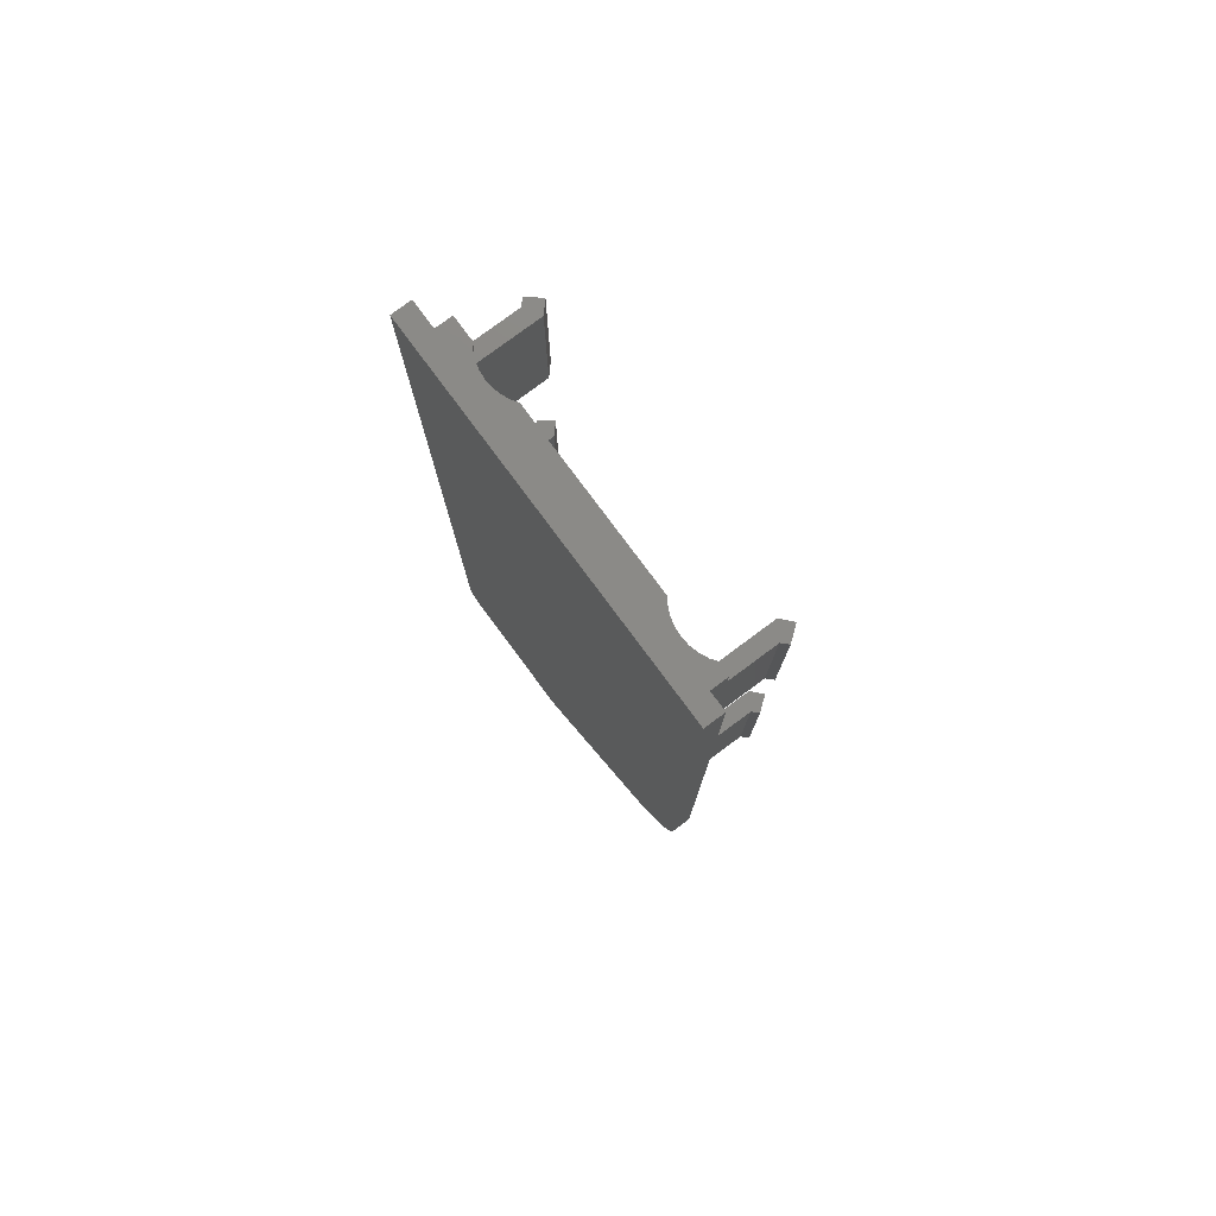
<metadata>
{"format":"stl","ext":"stl","renderer":"f3d","projection":"perspective","resolution":1024,"background":"white","views":[{"elev":78.6,"azim":-126.6,"up":"+Y"}]}
</metadata>
<code>
# stl→obj: 433 verts, 862 faces
v -186.2 -2.1 1.302
v -185.4 -4 1.076
v -185.4 -2.1 1.076
v -186.2 -4 1.302
v -182 -2.1 1.67
v -181.5 -4 2
v -181.5 -2.1 2
v -182 -4 1.67
v -187 -2.1 1.67
v -187 -4 1.67
v -187.5 -2.1 2
v -187.5 -4 2
v -183.6 -2.1 1.076
v -182.8 -4 1.302
v -182.8 -2.1 1.302
v -183.6 -4 1.076
v -184.5 -2.1 1
v -184.5 -4 1
v -210.2 -2.1 1.302
v -209.4 -4 1.076
v -209.4 -2.1 1.076
v -210.2 -4 1.302
v -211.5 -8.5 2
v -211 -8.5 2
v -211 -8.5 1.67
v -207.6 -2.1 1.076
v -206.8 -4 1.302
v -206.8 -2.1 1.302
v -207.6 -4 1.076
v -211 -2.1 1.67
v -211 -4 1.67
v -211.5 -2.1 2
v -208.5 -2.1 1
v -208.5 -4 1
v -206 -2.1 1.67
v -205.5 -4 2
v -205.5 -2.1 2
v -206 -4 1.67
v -176.9 -97.46 0
v -176.8 -97.2 -2
v -176.8 -97.2 0
v -176.9 -97.46 -2
v -176.9 -97.72 0
v -176.9 -97.72 -2
v -176.9 -97.98 0
v -176.9 -97.98 -2
v -176.9 -98.23 0
v -176.9 -98.23 -2
v -177 -98.47 0
v -177 -98.47 -2
v -177.1 -98.7 0
v -177.1 -98.7 -2
v -177.1 -98.92 0
v -177.1 -98.92 -2
v -177.2 -99.13 0
v -177.2 -99.13 -2
v -177.3 -99.32 0
v -177.3 -99.32 -2
v -177.4 -99.5 0
v -177.4 -99.5 -2
v -177.5 -99.66 0
v -177.5 -99.66 -2
v -177.6 -99.8 0
v -177.6 -99.8 -2
v -177.7 -99.92 0
v -177.7 -99.92 -2
v -177.8 -100 -2
v -177.8 -100 0
v -178 -100.1 -2
v -178 -100.1 0
v -178.1 -100.2 -2
v -178.1 -100.2 0
v -178.2 -100.2 -2
v -178.2 -100.2 0
v -178.3 -100.2 -2
v -178.3 -100.2 0
v -192 -100.2 -2
v -192 -100.2 0
v -192.3 -100.2 -2
v -192.3 -100.2 0
v -192.5 -100.2 -2
v -192.5 -100.2 0
v -192.8 -100.1 -2
v -192.8 -100.1 0
v -193 -100 -2
v -193 -100 0
v -193.3 -99.92 -2
v -193.3 -99.92 0
v -193.5 -99.8 -2
v -193.5 -99.8 0
v -193.7 -99.66 -2
v -193.7 -99.66 0
v -193.9 -99.5 -2
v -193.9 -99.5 0
v -194.1 -99.32 -2
v -194.1 -99.32 0
v -209.1 -86.34 -2
v -209.1 -86.34 0
v -209.7 -85.71 0
v -209.7 -85.71 -2
v -210.3 -85.06 0
v -210.3 -85.06 -2
v -210.9 -84.38 0
v -210.9 -84.38 -2
v -211.4 -83.67 0
v -211.4 -83.67 -2
v -211.9 -82.95 0
v -211.9 -82.95 -2
v -212.3 -82.2 0
v -212.3 -82.2 -2
v -212.7 -81.44 0
v -212.7 -81.44 -2
v -213.1 -80.65 0
v -213.1 -80.65 -2
v -213.5 -79.85 0
v -213.5 -79.85 -2
v -213.8 -79.04 0
v -213.8 -79.04 -2
v -214.1 -78.21 0
v -214.1 -78.21 -2
v -214.3 -77.38 0
v -214.3 -77.38 -2
v -214.5 -76.53 0
v -214.5 -76.53 -2
v -214.7 -75.67 0
v -214.7 -75.67 -2
v -214.8 -74.81 0
v -214.8 -74.81 -2
v -214.9 -73.94 0
v -214.9 -73.94 -2
v -215 -73.07 0
v -215 -73.07 -2
v -215 -72.2 0
v -215 -72.2 -2
v -215 0 0
v -215 0 -2
v -177 0 -2
v -177 0 0
v -179.2 -96.82 0
v -179.3 -97.03 0
v -179.4 -97.22 0
v -178.9 -95.1 0
v -179 -95.36 0
v -179 -95.62 0
v -179 -95.88 0
v -179 -96.13 0
v -179.1 -96.37 0
v -179.2 -96.6 0
v -179.5 -97.4 0
v -179.6 -97.56 0
v -179.1 -2.1 0
v -212.9 -2.1 0
v -212.9 -72.2 0
v -179.7 -97.7 0
v -179.8 -97.82 0
v -179.9 -97.92 0
v -180.1 -98 0
v -180.2 -98.05 0
v -180.3 -98.09 0
v -180.4 -98.1 0
v -190.9 -98.1 0
v -191.2 -98.09 0
v -191.5 -98.05 0
v -191.7 -98 0
v -192 -97.92 0
v -192.2 -97.82 0
v -192.4 -97.7 0
v -192.7 -97.56 0
v -192.9 -97.4 0
v -193.1 -97.22 0
v -207.7 -84.86 0
v -208.2 -84.29 0
v -208.7 -83.71 0
v -209.2 -83.1 0
v -209.7 -82.47 0
v -210.1 -81.82 0
v -210.5 -81.15 0
v -210.9 -80.47 0
v -211.2 -79.76 0
v -211.5 -79.05 0
v -211.8 -78.32 0
v -212.1 -77.58 0
v -212.3 -76.83 0
v -212.5 -76.07 0
v -212.6 -75.31 0
v -212.7 -74.54 0
v -212.8 -73.76 0
v -212.9 -72.98 0
v -179 -95.36 2
v -178.9 -95.1 2
v -179 -95.62 2
v -179 -95.88 2
v -179 -96.13 2
v -179.1 -96.37 2
v -179.2 -96.6 2
v -179.2 -96.82 2
v -179.3 -97.03 2
v -179.4 -97.22 2
v -179.5 -97.4 2
v -179.6 -97.56 2
v -179.7 -97.7 2
v -179.8 -97.82 2
v -179.9 -97.92 2
v -180.1 -98 2
v -180.2 -98.05 2
v -180.3 -98.09 2
v -180.4 -98.1 2
v -190.9 -98.1 2
v -191.2 -98.09 2
v -191.5 -98.05 2
v -191.7 -98 2
v -192 -97.92 2
v -192.2 -97.82 2
v -192.4 -97.7 2
v -192.7 -97.56 2
v -192.9 -97.4 2
v -193.1 -97.22 2
v -207.7 -84.86 2
v -208.2 -84.29 2
v -208.7 -83.71 2
v -209.2 -83.1 2
v -209.7 -82.47 2
v -210.1 -81.82 2
v -210.5 -81.15 2
v -210.9 -80.47 2
v -211.2 -79.76 2
v -211.5 -79.05 2
v -211.8 -78.32 2
v -212.1 -77.58 2
v -212.3 -76.83 2
v -212.5 -76.07 2
v -212.6 -75.31 2
v -212.7 -74.54 2
v -212.8 -73.76 2
v -212.9 -72.98 2
v -212.9 -72.2 2
v -212.9 -2.1 2
v -179.1 -2.1 2
v -206.3 -83.51 2
v -206.5 -84.86 2
v -205.8 -83.96 2
v -206.8 -83.01 2
v -179.5 -59 2
v -180.9 -77 2
v -179.5 -77 2
v -180.9 -59 2
v -179.5 -25 2
v -180.9 -43 2
v -179.5 -43 2
v -181 -25 2
v -181.1 -94.92 2
v -181.2 -95.13 2
v -181.3 -95.32 2
v -179.5 -93 2
v -180.9 -93.98 2
v -181.1 -94.7 2
v -181 -94.47 2
v -179.5 -9 2
v -181 -4 2
v -181 -9 2
v -181.4 -95.5 2
v -181.5 -95.66 2
v -181.6 -95.8 2
v -180.9 -93.46 2
v -180.8 -93.2 2
v -180.8 -93 2
v -180.9 -93.72 2
v -180.9 -94.23 2
v -181.7 -95.92 2
v -181.8 -96.02 2
v -182 -96.1 2
v -182.1 -96.15 2
v -182.2 -96.19 2
v -182.3 -96.2 2
v -190 -96.2 2
v -190.3 -96.19 2
v -190.5 -96.15 2
v -190.8 -96.1 2
v -191 -96.02 2
v -191.3 -95.92 2
v -191.5 -95.8 2
v -191.7 -95.66 2
v -191.9 -95.5 2
v -192.1 -95.32 2
v -194.3 -95.14 2
v -193.5 -94.19 2
v -207.3 -82.48 2
v -207.7 -81.94 2
v -208.1 -81.38 2
v -208.5 -80.8 2
v -208.9 -80.2 2
v -209.2 -79.59 2
v -209.5 -78.96 2
v -209.8 -78.32 2
v -210 -77.67 2
v -210.3 -77.01 2
v -210.5 -76.34 2
v -210.6 -75.66 2
v -210.8 -74.98 2
v -210.9 -74.29 2
v -210.9 -73.59 2
v -211 -72.9 2
v -211 -72.2 2
v -212.4 -25 2
v -212.4 -9 2
v -212.4 -43 2
v -212.4 -59 2
v -211 -9 2
v -211 -43 2
v -211 -25 2
v -211 -59 2
v -180.9 -93.46 0
v -180.8 -93.2 0
v -180.9 -93.72 0
v -180.9 -93.98 0
v -180.9 -94.23 0
v -181 -94.47 0
v -181.1 -94.7 0
v -181.1 -94.92 0
v -181.2 -95.13 0
v -181.3 -95.32 0
v -181.4 -95.5 0
v -181.5 -95.66 0
v -181.6 -95.8 0
v -181.7 -95.92 0
v -181.8 -96.02 0
v -182 -96.1 0
v -182.1 -96.15 0
v -182.2 -96.19 0
v -182.3 -96.2 0
v -190 -96.2 0
v -190.3 -96.19 0
v -190.5 -96.15 0
v -190.8 -96.1 0
v -191 -96.02 0
v -191.3 -95.92 0
v -191.5 -95.8 0
v -191.7 -95.66 0
v -191.9 -95.5 0
v -192.1 -95.32 0
v -193.5 -94.19 0
v -205.8 -83.96 0
v -206.3 -83.51 0
v -206.8 -83.01 0
v -207.3 -82.48 0
v -207.7 -81.94 0
v -208.1 -81.38 0
v -208.5 -80.8 0
v -208.9 -80.2 0
v -209.2 -79.59 0
v -209.5 -78.96 0
v -209.8 -78.32 0
v -210 -77.67 0
v -210.3 -77.01 0
v -210.5 -76.34 0
v -210.6 -75.66 0
v -210.8 -74.98 0
v -210.9 -74.29 0
v -210.9 -73.59 0
v -211 -72.9 0
v -211 -72.2 0
v -211 -59 0
v -211 -4 0
v -211 -9 0
v -211 -25 0
v -211 -43 0
v -181 -4 0
v -181 -9 0
v -180.8 -93 0
v -180.9 -43 0
v -181 -25 0
v -180.9 -77 0
v -180.9 -59 0
v -210.8 -43 0
v -210.8 -25 0
v -181.1 -9 0
v -181.1 -25 0
v -181.1 -43 0
v -181.1 -59 0
v -210.8 -59 0
v -181.1 -77 0
v -205.5 -83.63 0
v -193.2 -93.92 0
v -181.1 -93 0
v -210.8 -9 0
v -179.5 -9 7.6
v -180 -9 9.6
v -178.9 -9 8.2
v -181.1 -9 8.6
v -179.5 -25 7.6
v -180 -25 9.6
v -181.1 -25 8.6
v -178.9 -25 8.2
v -179.5 -43 7.6
v -180 -43 9.6
v -178.9 -43 8.2
v -181.1 -43 8.6
v -179.5 -59 7.6
v -180 -59 9.6
v -181.1 -59 8.6
v -178.9 -59 8.2
v -179.5 -77 7.6
v -180 -77 9.6
v -178.9 -77 8.2
v -181.1 -77 8.6
v -179.5 -93 7.6
v -180 -93 9.6
v -181.1 -93 8.6
v -178.9 -93 8.2
v -212.4 -25 7.6
v -211.9 -25 9.6
v -213 -25 8.2
v -210.8 -25 8.6
v -212.4 -9 7.6
v -211.9 -9 9.6
v -210.8 -9 8.6
v -213 -9 8.2
v -212.4 -59 7.6
v -211.9 -59 9.6
v -213 -59 8.2
v -210.8 -59 8.6
v -212.4 -43 7.6
v -211.9 -43 9.6
v -210.8 -43 8.6
v -213 -43 8.2
v -194.7 -95.6 8.2
v -194.3 -95.14 7.6
v -193.9 -94.76 9.6
v -193.2 -93.92 8.6
v -206.9 -85.32 8.2
v -206.2 -84.47 9.6
v -206.5 -84.86 7.6
v -205.5 -83.63 8.6
f 1 2 3
f 2 1 4
f 5 6 7
f 6 5 8
f 9 4 1
f 4 9 10
f 11 10 9
f 10 11 12
f 13 14 15
f 14 13 16
f 15 8 5
f 8 15 14
f 17 16 13
f 16 17 18
f 3 18 17
f 18 3 2
f 19 20 21
f 20 19 22
f 23 24 25
f 26 27 28
f 27 26 29
f 30 22 19
f 22 30 31
f 32 31 30
f 23 31 32
f 31 23 25
f 33 29 26
f 29 33 34
f 35 36 37
f 36 35 38
f 28 38 35
f 38 28 27
f 21 34 33
f 34 21 20
f 39 40 41
f 40 39 42
f 43 42 39
f 42 43 44
f 45 44 43
f 44 45 46
f 47 46 45
f 46 47 48
f 49 48 47
f 48 49 50
f 51 50 49
f 50 51 52
f 53 52 51
f 52 53 54
f 55 54 53
f 54 55 56
f 57 56 55
f 56 57 58
f 59 58 57
f 58 59 60
f 61 60 59
f 60 61 62
f 63 62 61
f 62 63 64
f 65 64 63
f 64 65 66
f 67 65 68
f 65 67 66
f 69 68 70
f 68 69 67
f 71 70 72
f 70 71 69
f 73 72 74
f 72 73 71
f 75 74 76
f 74 75 73
f 77 76 78
f 76 77 75
f 79 78 80
f 78 79 77
f 81 80 82
f 80 81 79
f 83 82 84
f 82 83 81
f 85 84 86
f 84 85 83
f 87 86 88
f 86 87 85
f 89 88 90
f 88 89 87
f 91 90 92
f 90 91 89
f 93 92 94
f 92 93 91
f 95 94 96
f 94 95 93
f 97 96 98
f 96 97 95
f 97 99 100
f 99 97 98
f 100 101 102
f 101 100 99
f 102 103 104
f 103 102 101
f 104 105 106
f 105 104 103
f 106 107 108
f 107 106 105
f 108 109 110
f 109 108 107
f 110 111 112
f 111 110 109
f 112 113 114
f 113 112 111
f 114 115 116
f 115 114 113
f 116 117 118
f 117 116 115
f 118 119 120
f 119 118 117
f 120 121 122
f 121 120 119
f 122 123 124
f 123 122 121
f 124 125 126
f 125 124 123
f 126 127 128
f 127 126 125
f 128 129 130
f 129 128 127
f 130 131 132
f 131 130 129
f 132 133 134
f 133 132 131
f 134 135 136
f 135 134 133
f 137 135 138
f 135 137 136
f 41 137 138
f 137 41 40
f 139 39 41
f 39 140 43
f 141 43 140
f 43 141 45
f 142 41 138
f 143 41 142
f 144 41 143
f 145 41 144
f 146 41 145
f 147 41 146
f 148 41 147
f 139 41 148
f 39 139 140
f 45 141 47
f 149 47 141
f 47 149 49
f 49 149 51
f 150 51 149
f 51 150 53
f 138 151 142
f 138 152 151
f 133 153 152
f 131 153 133
f 153 115 113
f 153 117 115
f 153 119 117
f 153 121 119
f 153 123 121
f 153 125 123
f 153 127 125
f 153 129 127
f 135 152 138
f 133 152 135
f 153 131 129
f 53 150 55
f 154 55 150
f 55 154 57
f 57 154 59
f 76 59 154
f 59 76 61
f 61 76 63
f 63 76 65
f 65 76 68
f 68 76 70
f 70 76 72
f 72 76 74
f 155 76 154
f 156 76 155
f 157 76 156
f 158 76 157
f 159 76 158
f 160 76 159
f 78 160 161
f 78 161 162
f 78 162 163
f 160 78 76
f 164 78 163
f 80 164 165
f 84 165 166
f 164 80 78
f 90 166 167
f 165 82 80
f 94 167 168
f 165 84 82
f 96 168 169
f 166 86 84
f 96 169 170
f 166 88 86
f 166 90 88
f 167 92 90
f 167 94 92
f 168 96 94
f 98 170 171
f 98 171 172
f 170 98 96
f 99 172 173
f 101 173 174
f 103 174 175
f 172 99 98
f 105 175 176
f 173 101 99
f 107 176 177
f 174 103 101
f 109 177 178
f 111 178 179
f 175 105 103
f 113 179 180
f 113 180 181
f 176 107 105
f 113 181 182
f 113 182 183
f 177 109 107
f 113 183 184
f 113 184 185
f 178 111 109
f 113 185 186
f 113 186 187
f 113 187 188
f 113 188 153
f 179 113 111
f 189 142 190
f 142 189 143
f 191 143 189
f 143 191 144
f 192 144 191
f 144 192 145
f 193 145 192
f 145 193 146
f 194 146 193
f 146 194 147
f 195 147 194
f 147 195 148
f 196 148 195
f 148 196 139
f 197 139 196
f 139 197 140
f 198 140 197
f 140 198 141
f 199 141 198
f 141 199 149
f 200 149 199
f 149 200 150
f 201 150 200
f 150 201 154
f 202 154 201
f 154 202 155
f 156 202 203
f 202 156 155
f 157 203 204
f 203 157 156
f 158 204 205
f 204 158 157
f 159 205 206
f 205 159 158
f 160 206 207
f 206 160 159
f 161 207 208
f 207 161 160
f 162 208 209
f 208 162 161
f 163 209 210
f 209 163 162
f 164 210 211
f 210 164 163
f 165 211 212
f 211 165 164
f 166 212 213
f 212 166 165
f 167 213 214
f 213 167 166
f 168 214 215
f 214 168 167
f 169 215 216
f 215 169 168
f 170 216 217
f 216 170 169
f 171 217 218
f 217 171 170
f 171 219 172
f 219 171 218
f 172 220 173
f 220 172 219
f 173 221 174
f 221 173 220
f 174 222 175
f 222 174 221
f 175 223 176
f 223 175 222
f 176 224 177
f 224 176 223
f 177 225 178
f 225 177 224
f 178 226 179
f 226 178 225
f 179 227 180
f 227 179 226
f 180 228 181
f 228 180 227
f 181 229 182
f 229 181 228
f 182 230 183
f 230 182 229
f 183 231 184
f 231 183 230
f 184 232 185
f 232 184 231
f 185 233 186
f 233 185 232
f 186 234 187
f 234 186 233
f 187 235 188
f 235 187 234
f 188 236 153
f 236 188 235
f 153 237 152
f 237 153 236
f 151 7 238
f 7 151 5
f 5 151 15
f 3 152 26
f 13 151 17
f 15 151 13
f 9 37 11
f 9 35 37
f 1 35 9
f 1 28 35
f 3 28 1
f 3 26 28
f 151 3 17
f 152 3 151
f 152 32 30
f 152 30 19
f 152 19 21
f 32 152 237
f 33 152 21
f 26 152 33
f 190 151 238
f 151 190 142
f 239 240 241
f 218 239 242
f 243 244 245
f 244 243 246
f 247 248 249
f 248 247 250
f 251 189 190
f 189 251 191
f 252 191 251
f 253 192 252
f 249 190 238
f 243 190 249
f 245 190 243
f 254 190 245
f 255 190 254
f 256 190 257
f 247 238 258
f 259 258 238
f 258 259 260
f 7 259 238
f 259 7 6
f 249 238 247
f 251 190 256
f 191 252 192
f 192 253 193
f 193 253 194
f 194 261 195
f 262 195 261
f 195 262 196
f 196 262 197
f 263 197 262
f 197 263 198
f 199 263 200
f 207 200 263
f 264 254 265
f 265 254 266
f 267 254 264
f 255 254 267
f 190 255 268
f 190 268 257
f 261 194 253
f 198 263 199
f 200 207 201
f 201 207 202
f 202 207 203
f 203 207 204
f 204 207 205
f 205 207 206
f 269 207 263
f 270 207 269
f 271 207 270
f 272 207 271
f 273 207 272
f 274 207 273
f 208 274 275
f 208 275 276
f 208 276 277
f 274 208 207
f 278 208 277
f 209 278 279
f 278 209 208
f 212 279 280
f 279 210 209
f 214 280 281
f 216 281 282
f 279 211 210
f 217 282 283
f 279 212 211
f 217 283 284
f 280 213 212
f 280 214 213
f 281 215 214
f 281 216 215
f 282 217 216
f 285 284 286
f 284 285 217
f 218 285 240
f 219 242 287
f 285 218 217
f 218 242 219
f 220 287 288
f 221 288 289
f 239 218 240
f 222 289 290
f 287 220 219
f 223 290 291
f 224 291 292
f 288 221 220
f 225 292 293
f 289 222 221
f 226 293 294
f 227 294 295
f 290 223 222
f 228 295 296
f 229 296 297
f 291 224 223
f 230 297 298
f 231 298 299
f 231 299 300
f 292 225 224
f 231 300 301
f 231 301 302
f 231 302 303
f 293 226 225
f 237 23 32
f 237 304 305
f 304 237 306
f 236 306 237
f 307 236 231
f 231 236 232
f 232 236 233
f 233 236 234
f 23 237 305
f 306 236 307
f 234 236 235
f 23 308 24
f 308 23 305
f 304 309 310
f 309 304 306
f 307 303 311
f 298 231 230
f 294 227 226
f 295 228 227
f 296 229 228
f 303 307 231
f 297 230 229
f 37 12 11
f 12 37 36
f 312 265 313
f 265 312 264
f 314 264 312
f 264 314 267
f 315 267 314
f 267 315 255
f 316 255 315
f 255 316 268
f 317 268 316
f 268 317 257
f 318 257 317
f 257 318 256
f 319 256 318
f 256 319 251
f 320 251 319
f 251 320 252
f 321 252 320
f 252 321 253
f 322 253 321
f 253 322 261
f 323 261 322
f 261 323 262
f 324 262 323
f 262 324 263
f 325 263 324
f 263 325 269
f 325 270 269
f 270 325 326
f 326 271 270
f 271 326 327
f 327 272 271
f 272 327 328
f 328 273 272
f 273 328 329
f 329 274 273
f 274 329 330
f 330 275 274
f 275 330 331
f 331 276 275
f 276 331 332
f 332 277 276
f 277 332 333
f 333 278 277
f 278 333 334
f 334 279 278
f 279 334 335
f 335 280 279
f 280 335 336
f 336 281 280
f 281 336 337
f 337 282 281
f 282 337 338
f 338 283 282
f 283 338 339
f 339 284 283
f 284 339 340
f 340 286 284
f 286 340 341
f 342 239 241
f 239 342 343
f 239 344 242
f 344 239 343
f 242 345 287
f 345 242 344
f 287 346 288
f 346 287 345
f 288 347 289
f 347 288 346
f 289 348 290
f 348 289 347
f 290 349 291
f 349 290 348
f 291 350 292
f 350 291 349
f 292 351 293
f 351 292 350
f 293 352 294
f 352 293 351
f 294 353 295
f 353 294 352
f 295 354 296
f 354 295 353
f 296 355 297
f 355 296 354
f 297 356 298
f 356 297 355
f 298 357 299
f 357 298 356
f 299 358 300
f 358 299 357
f 300 359 301
f 359 300 358
f 301 360 302
f 360 301 359
f 302 361 303
f 361 302 360
f 303 362 311
f 362 303 361
f 24 308 25
f 25 363 31
f 25 364 363
f 364 25 308
f 309 365 310
f 365 309 366
f 367 2 363
f 20 363 34
f 22 363 20
f 363 22 31
f 38 12 36
f 38 10 12
f 27 10 38
f 27 4 10
f 29 4 27
f 29 2 4
f 363 29 34
f 29 363 2
f 8 259 6
f 367 8 14
f 8 367 259
f 16 367 14
f 18 367 16
f 2 367 18
f 368 259 367
f 259 368 260
f 313 266 369
f 266 313 265
f 370 250 371
f 250 370 248
f 372 246 373
f 246 372 244
f 75 42 44
f 75 44 46
f 75 46 48
f 75 48 50
f 42 75 40
f 75 50 52
f 75 52 54
f 75 54 56
f 75 56 58
f 75 58 60
f 75 60 62
f 75 62 64
f 75 64 66
f 75 66 67
f 75 67 69
f 75 69 71
f 75 71 73
f 40 75 77
f 40 77 95
f 95 77 79
f 95 79 81
f 95 81 83
f 95 83 85
f 95 85 87
f 95 87 89
f 95 89 91
f 95 91 93
f 40 95 97
f 40 97 134
f 134 97 100
f 134 100 102
f 134 102 104
f 134 104 106
f 134 106 108
f 134 108 110
f 134 110 112
f 134 112 114
f 134 114 116
f 134 116 118
f 134 118 120
f 134 120 122
f 134 122 124
f 134 124 126
f 134 126 128
f 134 128 130
f 134 130 132
f 40 134 137
f 137 134 136
f 365 374 375
f 374 365 366
f 367 376 368
f 375 377 376
f 377 375 378
f 378 374 379
f 380 379 374
f 379 361 381
f 382 381 361
f 381 383 384
f 331 384 383
f 330 384 331
f 384 330 319
f 319 330 320
f 320 330 321
f 321 330 322
f 322 330 323
f 324 330 325
f 325 330 326
f 326 330 327
f 385 376 367
f 327 330 328
f 323 330 324
f 340 331 383
f 332 340 333
f 333 340 334
f 334 340 335
f 335 340 336
f 336 340 337
f 337 340 338
f 338 340 339
f 331 340 332
f 328 330 329
f 383 381 382
f 358 382 361
f 347 382 348
f 382 343 342
f 343 382 344
f 344 382 345
f 345 382 346
f 346 382 347
f 382 349 348
f 382 350 349
f 382 351 350
f 382 352 351
f 382 353 352
f 382 354 353
f 382 355 354
f 376 385 375
f 363 385 367
f 385 363 364
f 377 370 371
f 370 377 378
f 379 372 373
f 372 379 381
f 384 313 369
f 313 384 312
f 312 384 314
f 314 384 315
f 315 384 316
f 316 384 317
f 317 384 318
f 318 384 319
f 340 383 341
f 378 375 374
f 361 379 380
f 382 356 355
f 382 357 356
f 382 358 357
f 358 361 359
f 361 380 362
f 359 361 360
f 386 387 388
f 387 386 389
f 260 386 258
f 386 260 389
f 376 260 368
f 260 376 389
f 390 391 392
f 391 390 393
f 392 250 390
f 377 250 392
f 250 377 371
f 390 250 247
f 391 388 387
f 388 391 393
f 393 386 388
f 386 393 390
f 390 258 386
f 258 390 247
f 377 389 376
f 389 377 392
f 389 391 387
f 391 389 392
f 394 395 396
f 395 394 397
f 248 394 249
f 394 248 397
f 378 248 370
f 248 378 397
f 398 399 400
f 399 398 401
f 400 246 398
f 379 246 400
f 246 379 373
f 398 246 243
f 399 396 395
f 396 399 401
f 401 394 396
f 394 401 398
f 398 249 394
f 249 398 243
f 379 397 378
f 397 379 400
f 397 399 395
f 399 397 400
f 402 403 404
f 403 402 405
f 244 402 245
f 402 244 405
f 381 244 372
f 244 381 405
f 406 407 408
f 407 406 409
f 408 266 406
f 384 266 408
f 266 384 369
f 406 266 254
f 407 404 403
f 404 407 409
f 409 402 404
f 402 409 406
f 406 245 402
f 245 406 254
f 384 405 381
f 405 384 408
f 405 407 403
f 407 405 408
f 410 411 412
f 411 410 413
f 310 410 304
f 410 310 413
f 375 310 365
f 310 375 413
f 414 415 416
f 415 414 417
f 416 308 414
f 385 308 416
f 308 385 364
f 414 308 305
f 412 415 417
f 415 412 411
f 410 417 414
f 417 410 412
f 304 414 305
f 414 304 410
f 413 385 416
f 385 413 375
f 415 413 416
f 413 415 411
f 418 419 420
f 419 418 421
f 311 418 307
f 418 311 421
f 380 311 362
f 311 380 421
f 422 423 424
f 423 422 425
f 424 309 422
f 374 309 424
f 309 374 366
f 422 309 306
f 420 423 425
f 423 420 419
f 418 425 422
f 425 418 420
f 307 422 306
f 422 307 418
f 421 374 424
f 374 421 380
f 423 421 424
f 421 423 419
f 426 427 428
f 429 286 383
f 427 286 429
f 286 427 285
f 383 286 341
f 427 429 428
f 430 431 432
f 432 431 433
f 241 382 342
f 382 241 433
f 432 241 240
f 241 432 433
f 431 426 428
f 426 431 430
f 426 432 427
f 432 426 430
f 240 427 432
f 427 240 285
f 383 433 429
f 433 383 382
f 433 428 429
f 428 433 431

</code>
